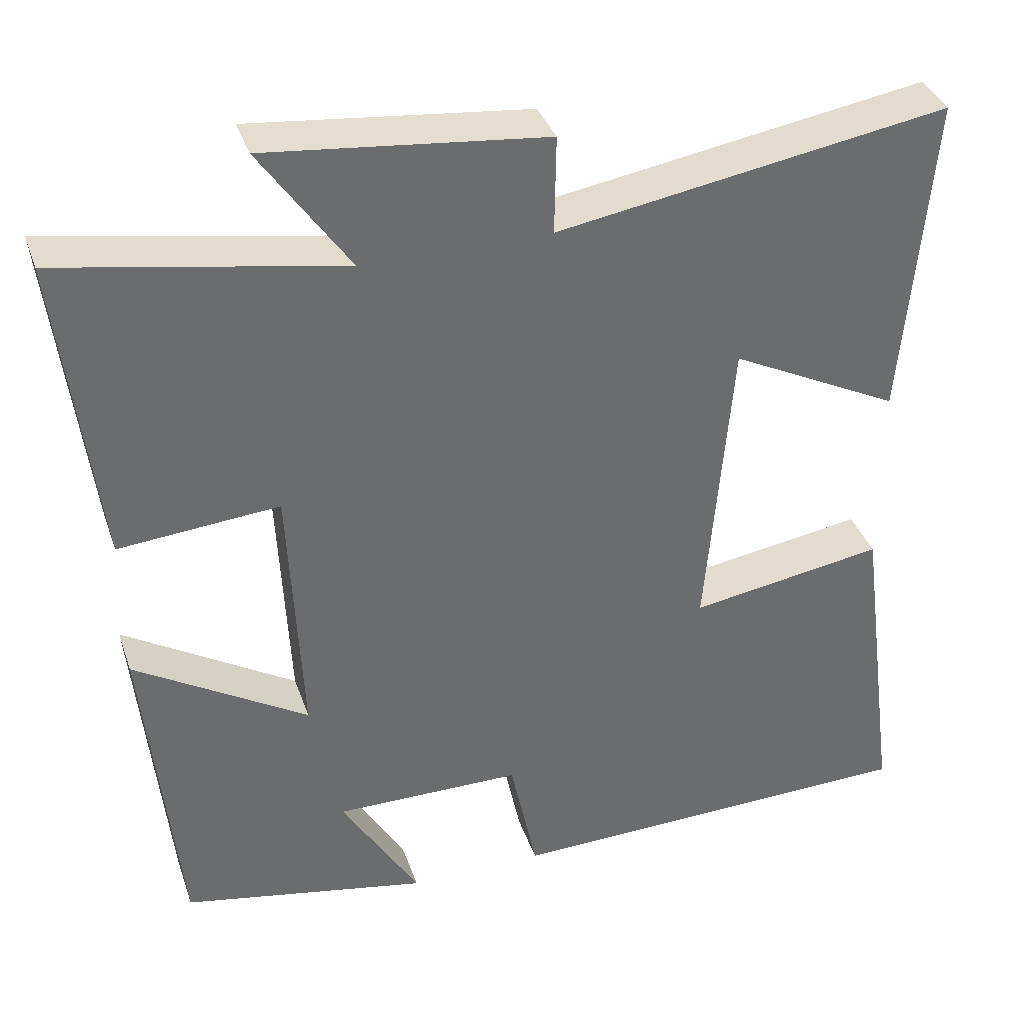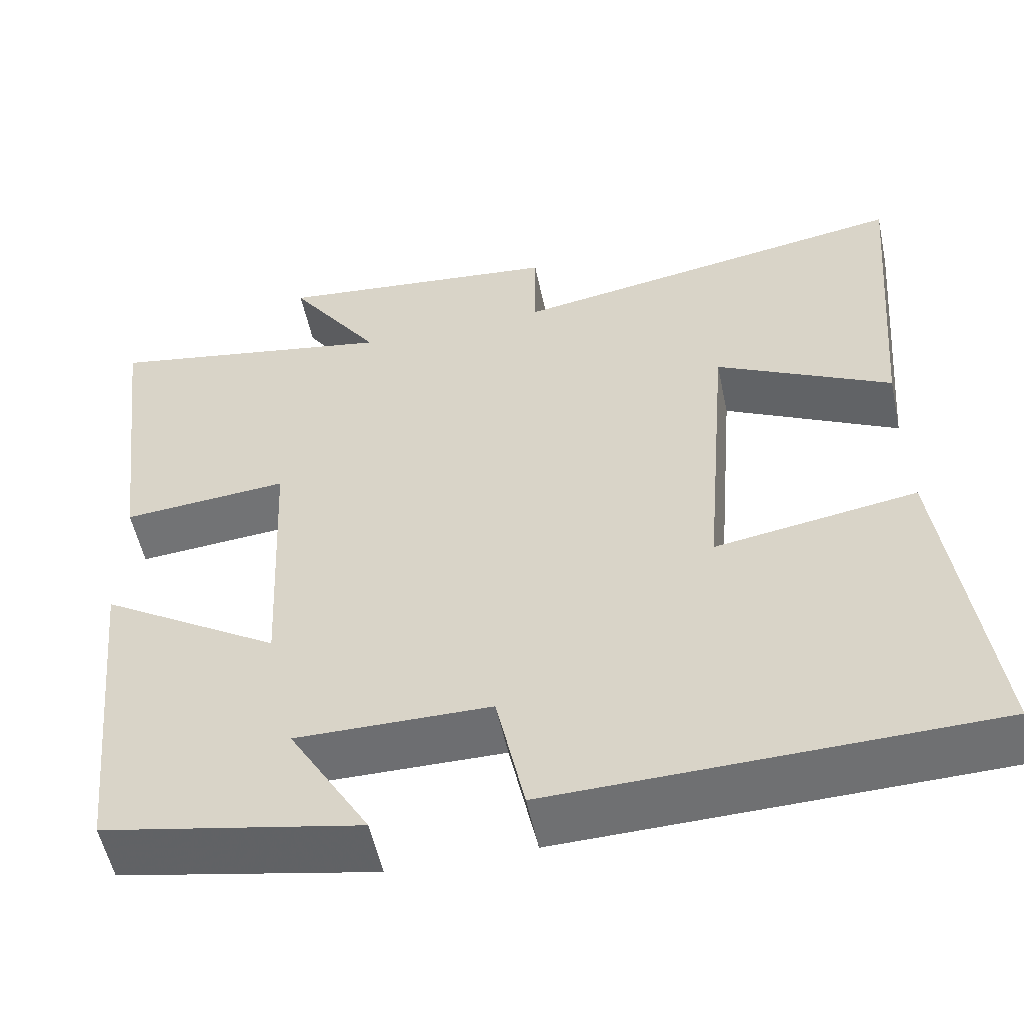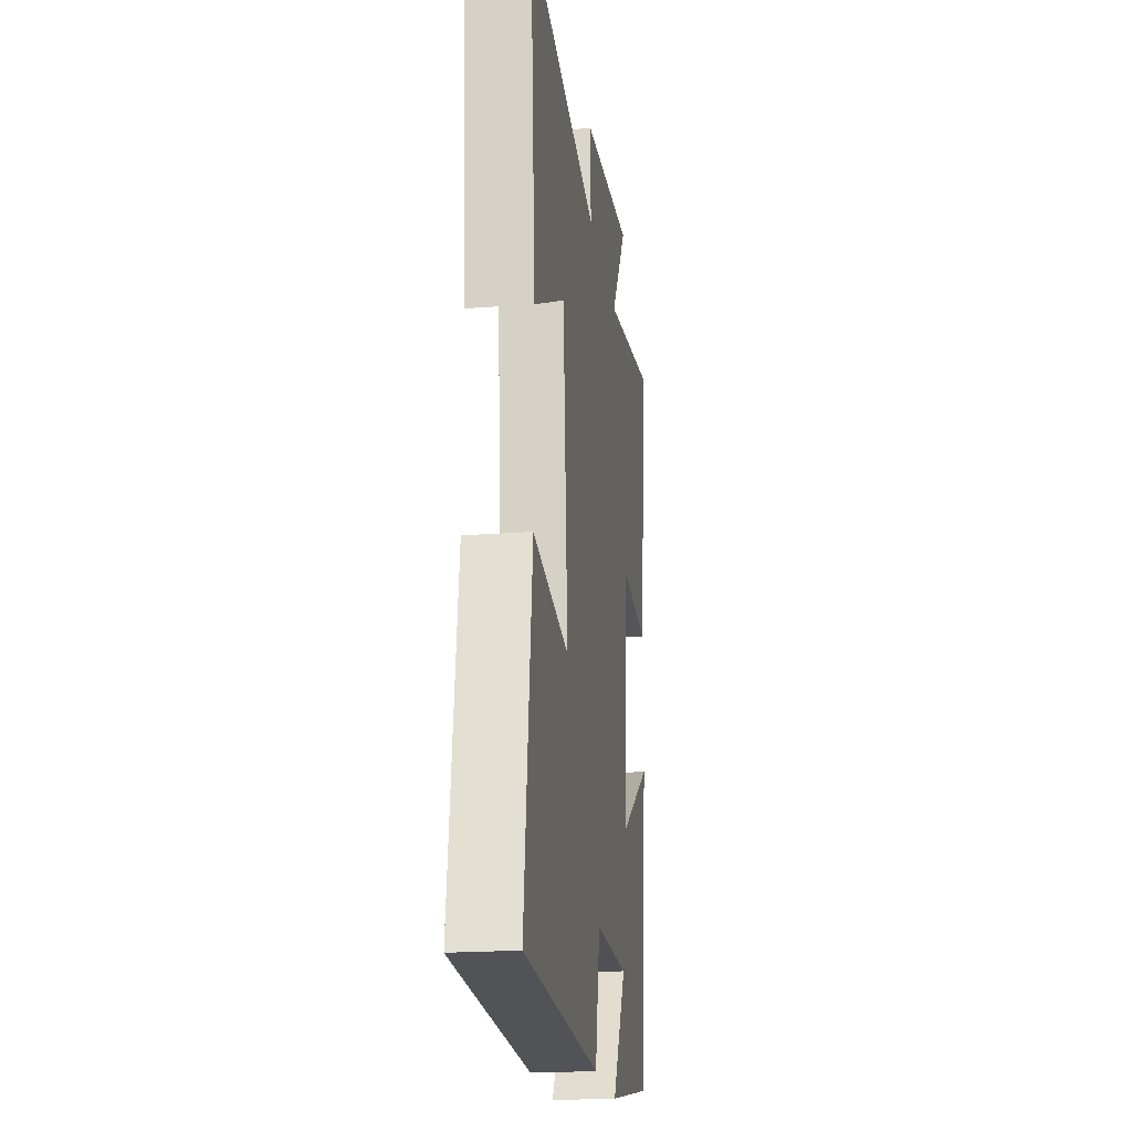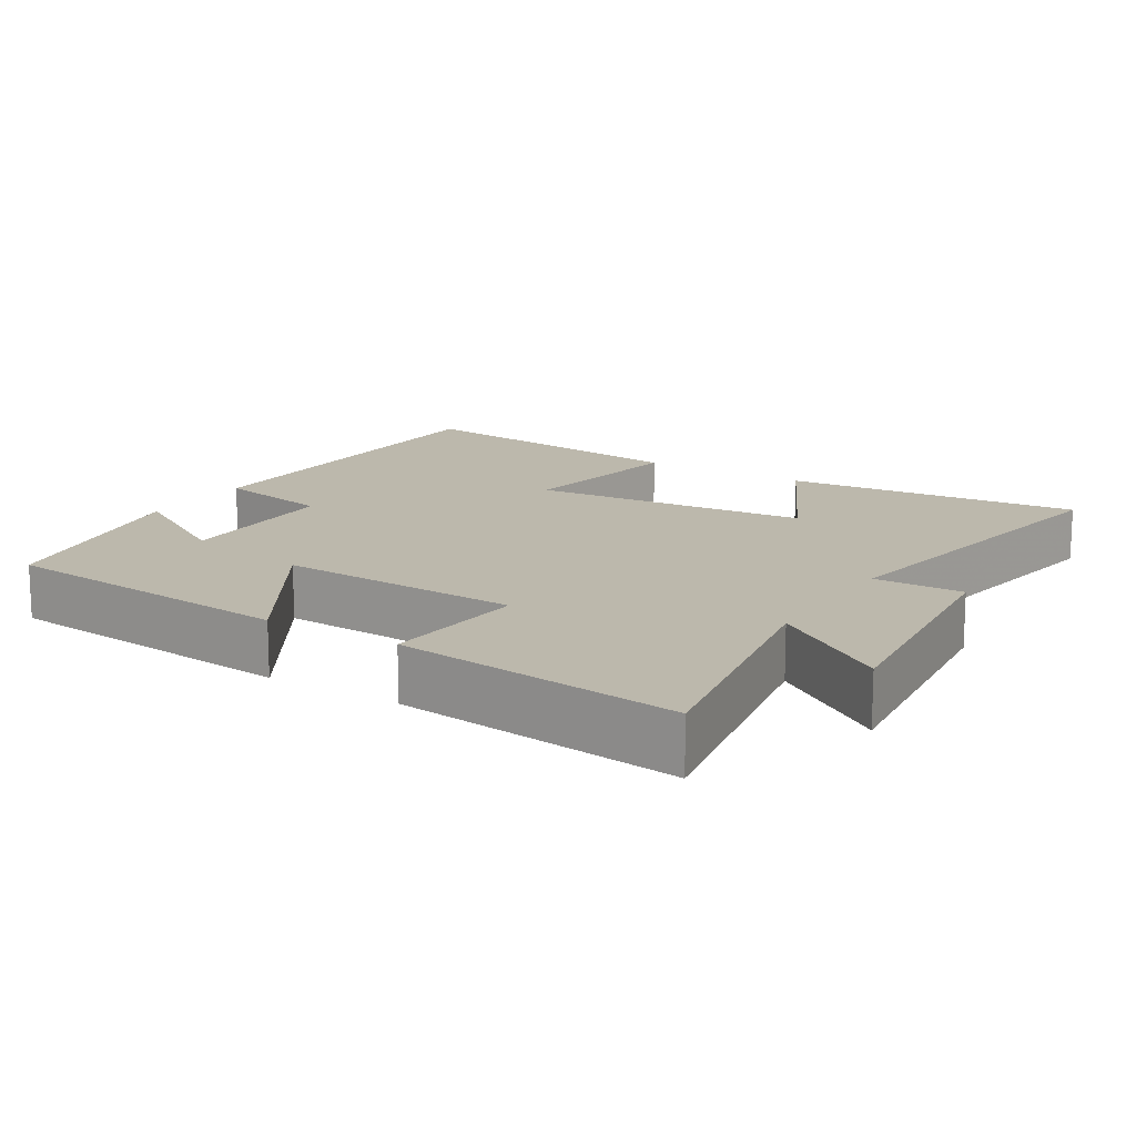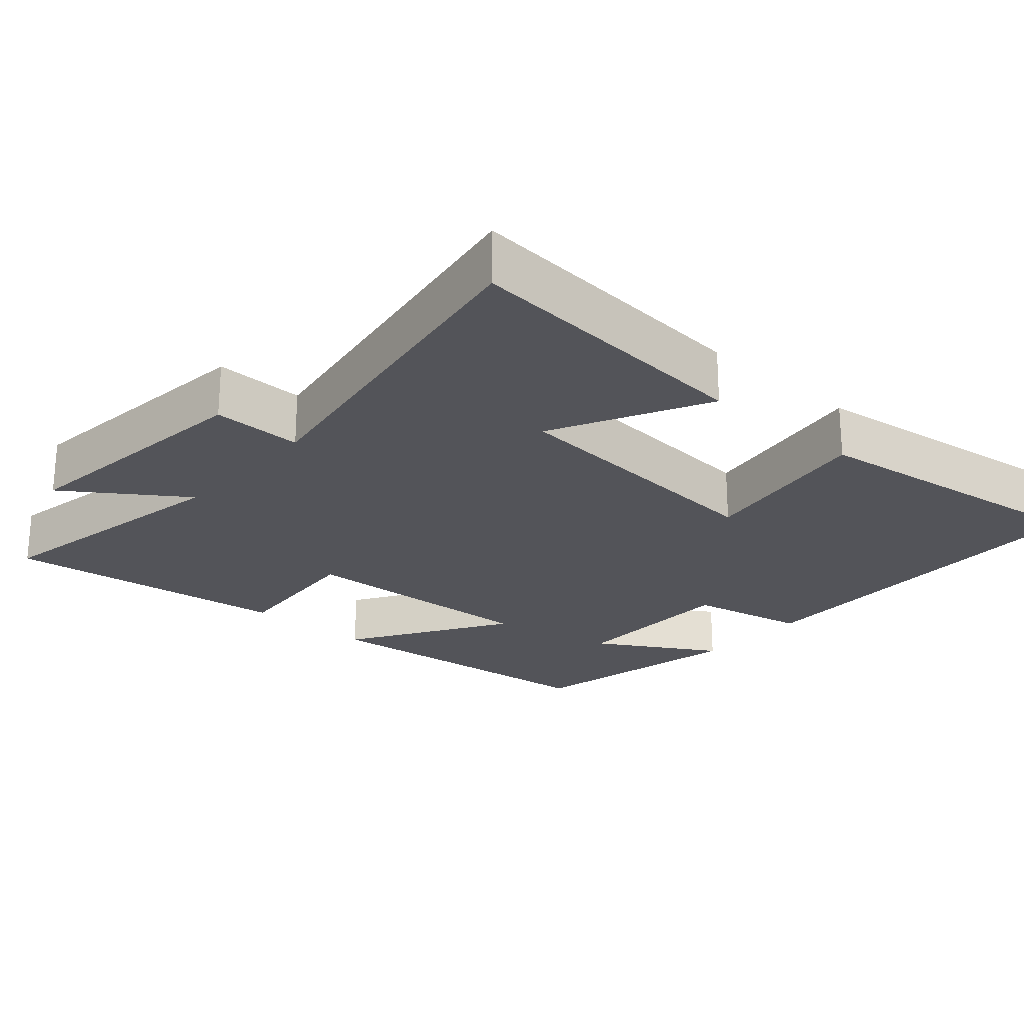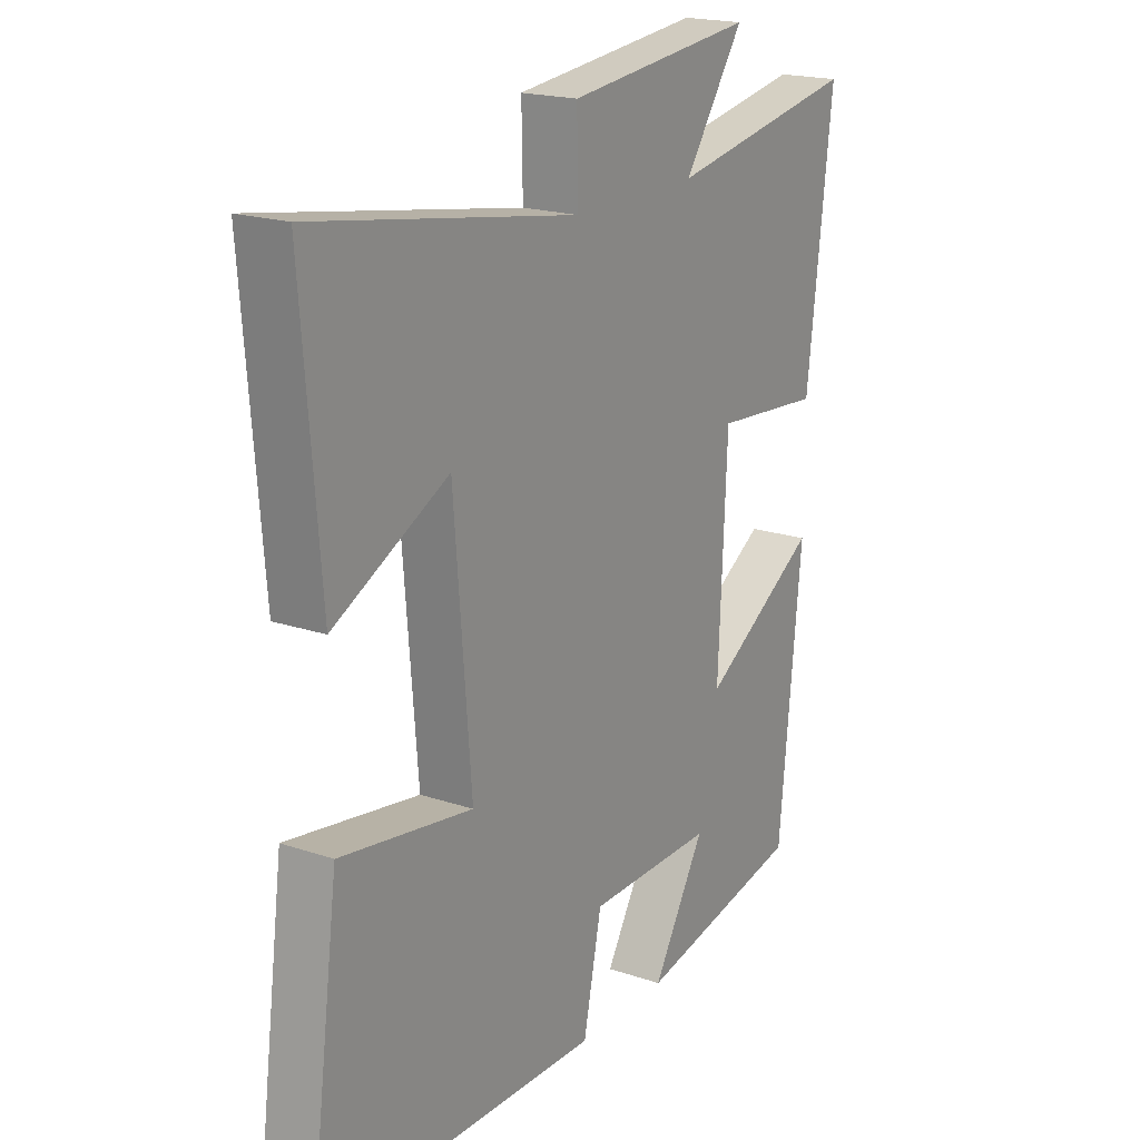
<metadata>
{"format":"obj","ext":"obj","renderer":"f3d","projection":"perspective","resolution":1024,"background":"white","views":[{"elev":37.0,"azim":-18.0,"up":"+Z"},{"elev":-54.5,"azim":12.0,"up":"+Z"},{"elev":-20.7,"azim":97.6,"up":"+Z"},{"elev":14.6,"azim":-58.2,"up":"+Y"},{"elev":-23.8,"azim":48.5,"up":"+Y"},{"elev":19.3,"azim":122.3,"up":"+Z"}]}
</metadata>
<code>
v 0.534 0.07 0.581
v 0.5 0.07 0.168
v 0.286 0.07 0.277
v 0.254 0.07 -0.111
v 0.5 0.07 -0.072
v 0.555 0.07 -0.488
v 0.026 0.07 -0.5
v -0.008 0.07 -0.337
v -0.244 0.07 -0.335
v -0.146 0.07 -0.5
v -0.458 0.07 -0.438
v -0.5 0.07 -0.018
v -0.282 0.07 -0.153
v -0.298 0.07 0.185
v -0.5 0.07 0.168
v -0.548 0.07 0.564
v -0.193 0.07 0.5
v -0.305 0.07 0.662
v 0.045 0.07 0.624
v 0.043 0.07 0.5
v 0.534 0 0.581
v 0.5 0 0.168
v 0.286 0 0.277
v 0.254 0 -0.111
v 0.5 0 -0.072
v 0.555 0 -0.488
v 0.026 0 -0.5
v -0.008 0 -0.337
v -0.244 0 -0.335
v -0.146 0 -0.5
v -0.458 0 -0.438
v -0.5 0 -0.018
v -0.282 0 -0.153
v -0.298 0 0.185
v -0.5 0 0.168
v -0.548 0 0.564
v -0.193 0 0.5
v -0.305 0 0.662
v 0.045 0 0.624
v 0.043 0 0.5
f 17 18 19 20
f 14 15 16 17
f 13 14 17 20
f 11 12 13
f 9 10 11
f 9 11 13
f 8 9 13 20
f 6 7 8
f 5 6 8
f 4 5 8
f 3 4 8 20
f 1 2 3 20
f 40 39 38 37
f 37 36 35 34
f 40 37 34 33
f 33 32 31
f 31 30 29
f 33 31 29
f 40 33 29 28
f 28 27 26
f 28 26 25
f 28 25 24
f 40 28 24 23
f 40 23 22 21
f 1 21 22 2
f 2 22 23 3
f 3 23 24 4
f 4 24 25 5
f 5 25 26 6
f 6 26 27 7
f 7 27 28 8
f 8 28 29 9
f 9 29 30 10
f 10 30 31 11
f 11 31 32 12
f 12 32 33 13
f 13 33 34 14
f 14 34 35 15
f 15 35 36 16
f 16 36 37 17
f 17 37 38 18
f 18 38 39 19
f 19 39 40 20
f 20 40 21 1

</code>
